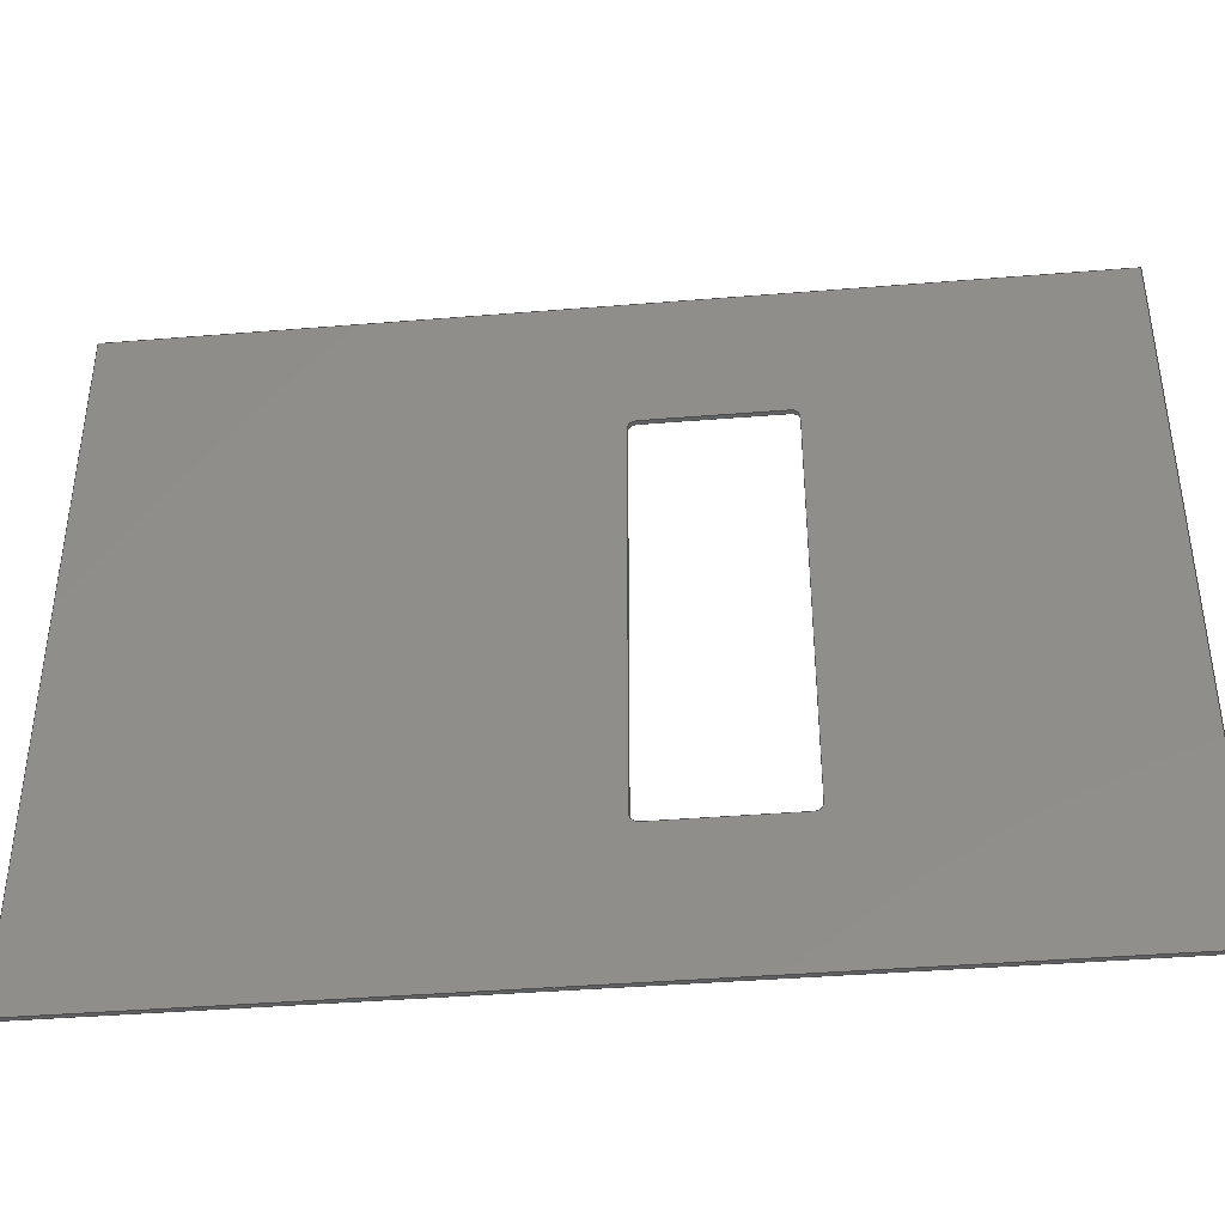
<metadata>
{"format":"step","ext":"stp","renderer":"f3d","projection":"perspective","resolution":1024,"background":"white","views":[{"elev":-40.4,"azim":95.7,"up":"+Y"}]}
</metadata>
<code>
ISO-10303-21;
DATA;
#1=MECHANICAL_DESIGN_GEOMETRIC_PRESENTATION_REPRESENTATION('',(#258,#260,
#255,#254,#256,#257,#259,#261,#247,#250,#249,#252,#248,#251,#253),#458);
#2=SHAPE_REPRESENTATION_RELATIONSHIP('SRR','None',#470,#3);
#3=ADVANCED_BREP_SHAPE_REPRESENTATION('',(#4),#457);
#4=MANIFOLD_SOLID_BREP('Solid1',#276);
#5=CYLINDRICAL_SURFACE('',#299,0.5);
#6=CYLINDRICAL_SURFACE('',#301,0.5);
#7=CYLINDRICAL_SURFACE('',#303,0.5);
#8=CYLINDRICAL_SURFACE('',#305,0.5);
#9=FACE_BOUND('',#35,.T.);
#10=FACE_BOUND('',#41,.T.);
#11=CIRCLE('',#286,0.5);
#12=CIRCLE('',#287,0.5);
#13=CIRCLE('',#288,0.5);
#14=CIRCLE('',#289,0.5);
#15=CIRCLE('',#295,0.5);
#16=CIRCLE('',#296,0.5);
#17=CIRCLE('',#297,0.5);
#18=CIRCLE('',#298,0.5);
#19=FACE_OUTER_BOUND('',#33,.T.);
#20=FACE_OUTER_BOUND('',#34,.T.);
#21=FACE_OUTER_BOUND('',#36,.T.);
#22=FACE_OUTER_BOUND('',#37,.T.);
#23=FACE_OUTER_BOUND('',#38,.T.);
#24=FACE_OUTER_BOUND('',#39,.T.);
#25=FACE_OUTER_BOUND('',#40,.T.);
#26=FACE_OUTER_BOUND('',#42,.T.);
#27=FACE_OUTER_BOUND('',#43,.T.);
#28=FACE_OUTER_BOUND('',#44,.T.);
#29=FACE_OUTER_BOUND('',#45,.T.);
#30=FACE_OUTER_BOUND('',#46,.T.);
#31=FACE_OUTER_BOUND('',#47,.T.);
#32=FACE_OUTER_BOUND('',#48,.T.);
#33=EDGE_LOOP('',(#165,#166,#167,#168));
#34=EDGE_LOOP('',(#169,#170,#171,#172));
#35=EDGE_LOOP('',(#173,#174,#175,#176,#177,#178,#179,#180));
#36=EDGE_LOOP('',(#181,#182,#183,#184));
#37=EDGE_LOOP('',(#185,#186,#187,#188));
#38=EDGE_LOOP('',(#189,#190,#191,#192));
#39=EDGE_LOOP('',(#193,#194,#195,#196));
#40=EDGE_LOOP('',(#197,#198,#199,#200));
#41=EDGE_LOOP('',(#201,#202,#203,#204,#205,#206,#207,#208));
#42=EDGE_LOOP('',(#209,#210,#211,#212));
#43=EDGE_LOOP('',(#213,#214,#215,#216));
#44=EDGE_LOOP('',(#217,#218,#219,#220));
#45=EDGE_LOOP('',(#221,#222,#223,#224));
#46=EDGE_LOOP('',(#225,#226,#227,#228));
#47=EDGE_LOOP('',(#229,#230,#231,#232));
#48=EDGE_LOOP('',(#233,#234,#235,#236));
#49=LINE('',#384,#77);
#50=LINE('',#386,#78);
#51=LINE('',#388,#79);
#52=LINE('',#389,#80);
#53=LINE('',#393,#81);
#54=LINE('',#395,#82);
#55=LINE('',#397,#83);
#56=LINE('',#398,#84);
#57=LINE('',#402,#85);
#58=LINE('',#406,#86);
#59=LINE('',#410,#87);
#60=LINE('',#414,#88);
#61=LINE('',#416,#89);
#62=LINE('',#417,#90);
#63=LINE('',#420,#91);
#64=LINE('',#421,#92);
#65=LINE('',#424,#93);
#66=LINE('',#425,#94);
#67=LINE('',#427,#95);
#68=LINE('',#434,#96);
#69=LINE('',#438,#97);
#70=LINE('',#441,#98);
#71=LINE('',#443,#99);
#72=LINE('',#445,#100);
#73=LINE('',#447,#101);
#74=LINE('',#449,#102);
#75=LINE('',#451,#103);
#76=LINE('',#453,#104);
#77=VECTOR('',#310,7.75);
#78=VECTOR('',#311,0.25);
#79=VECTOR('',#312,7.75);
#80=VECTOR('',#313,0.25);
#81=VECTOR('',#316,55);
#82=VECTOR('',#317,42);
#83=VECTOR('',#318,55);
#84=VECTOR('',#319,42);
#85=VECTOR('',#322,24);
#86=VECTOR('',#325,7.75);
#87=VECTOR('',#328,24);
#88=VECTOR('',#333,0.25);
#89=VECTOR('',#334,55);
#90=VECTOR('',#335,0.25);
#91=VECTOR('',#338,42);
#92=VECTOR('',#339,0.25);
#93=VECTOR('',#342,55);
#94=VECTOR('',#343,0.25);
#95=VECTOR('',#346,42);
#96=VECTOR('',#353,24);
#97=VECTOR('',#356,7.75);
#98=VECTOR('',#359,24);
#99=VECTOR('',#362,0.25);
#100=VECTOR('',#365,0.25);
#101=VECTOR('',#368,0.25);
#102=VECTOR('',#371,0.25);
#103=VECTOR('',#374,0.25);
#104=VECTOR('',#377,0.25);
#105=VERTEX_POINT('',#382);
#106=VERTEX_POINT('',#383);
#107=VERTEX_POINT('',#385);
#108=VERTEX_POINT('',#387);
#109=VERTEX_POINT('',#391);
#110=VERTEX_POINT('',#392);
#111=VERTEX_POINT('',#394);
#112=VERTEX_POINT('',#396);
#113=VERTEX_POINT('',#399);
#114=VERTEX_POINT('',#401);
#115=VERTEX_POINT('',#403);
#116=VERTEX_POINT('',#405);
#117=VERTEX_POINT('',#407);
#118=VERTEX_POINT('',#409);
#119=VERTEX_POINT('',#413);
#120=VERTEX_POINT('',#415);
#121=VERTEX_POINT('',#419);
#122=VERTEX_POINT('',#423);
#123=VERTEX_POINT('',#429);
#124=VERTEX_POINT('',#431);
#125=VERTEX_POINT('',#433);
#126=VERTEX_POINT('',#435);
#127=VERTEX_POINT('',#437);
#128=VERTEX_POINT('',#439);
#129=EDGE_CURVE('',#105,#106,#49,.T.);
#130=EDGE_CURVE('',#105,#107,#50,.T.);
#131=EDGE_CURVE('',#107,#108,#51,.T.);
#132=EDGE_CURVE('',#108,#106,#52,.T.);
#133=EDGE_CURVE('',#109,#110,#53,.T.);
#134=EDGE_CURVE('',#109,#111,#54,.T.);
#135=EDGE_CURVE('',#111,#112,#55,.T.);
#136=EDGE_CURVE('',#110,#112,#56,.T.);
#137=EDGE_CURVE('',#113,#106,#11,.T.);
#138=EDGE_CURVE('',#113,#114,#57,.T.);
#139=EDGE_CURVE('',#115,#114,#12,.T.);
#140=EDGE_CURVE('',#116,#115,#58,.T.);
#141=EDGE_CURVE('',#117,#116,#13,.T.);
#142=EDGE_CURVE('',#118,#117,#59,.T.);
#143=EDGE_CURVE('',#105,#118,#14,.T.);
#144=EDGE_CURVE('',#119,#110,#60,.T.);
#145=EDGE_CURVE('',#120,#119,#61,.T.);
#146=EDGE_CURVE('',#120,#109,#62,.T.);
#147=EDGE_CURVE('',#120,#121,#63,.T.);
#148=EDGE_CURVE('',#121,#111,#64,.T.);
#149=EDGE_CURVE('',#121,#122,#65,.T.);
#150=EDGE_CURVE('',#122,#112,#66,.T.);
#151=EDGE_CURVE('',#119,#122,#67,.T.);
#152=EDGE_CURVE('',#108,#123,#15,.T.);
#153=EDGE_CURVE('',#124,#107,#16,.T.);
#154=EDGE_CURVE('',#124,#125,#68,.T.);
#155=EDGE_CURVE('',#126,#125,#17,.T.);
#156=EDGE_CURVE('',#126,#127,#69,.T.);
#157=EDGE_CURVE('',#128,#127,#18,.T.);
#158=EDGE_CURVE('',#123,#128,#70,.T.);
#159=EDGE_CURVE('',#113,#123,#71,.T.);
#160=EDGE_CURVE('',#128,#114,#72,.T.);
#161=EDGE_CURVE('',#115,#127,#73,.T.);
#162=EDGE_CURVE('',#126,#116,#74,.T.);
#163=EDGE_CURVE('',#117,#125,#75,.T.);
#164=EDGE_CURVE('',#124,#118,#76,.T.);
#165=ORIENTED_EDGE('',*,*,#129,.F.);
#166=ORIENTED_EDGE('',*,*,#130,.T.);
#167=ORIENTED_EDGE('',*,*,#131,.T.);
#168=ORIENTED_EDGE('',*,*,#132,.T.);
#169=ORIENTED_EDGE('',*,*,#133,.F.);
#170=ORIENTED_EDGE('',*,*,#134,.T.);
#171=ORIENTED_EDGE('',*,*,#135,.T.);
#172=ORIENTED_EDGE('',*,*,#136,.F.);
#173=ORIENTED_EDGE('',*,*,#137,.F.);
#174=ORIENTED_EDGE('',*,*,#138,.T.);
#175=ORIENTED_EDGE('',*,*,#139,.F.);
#176=ORIENTED_EDGE('',*,*,#140,.F.);
#177=ORIENTED_EDGE('',*,*,#141,.F.);
#178=ORIENTED_EDGE('',*,*,#142,.F.);
#179=ORIENTED_EDGE('',*,*,#143,.F.);
#180=ORIENTED_EDGE('',*,*,#129,.T.);
#181=ORIENTED_EDGE('',*,*,#133,.T.);
#182=ORIENTED_EDGE('',*,*,#144,.F.);
#183=ORIENTED_EDGE('',*,*,#145,.F.);
#184=ORIENTED_EDGE('',*,*,#146,.T.);
#185=ORIENTED_EDGE('',*,*,#134,.F.);
#186=ORIENTED_EDGE('',*,*,#146,.F.);
#187=ORIENTED_EDGE('',*,*,#147,.T.);
#188=ORIENTED_EDGE('',*,*,#148,.T.);
#189=ORIENTED_EDGE('',*,*,#135,.F.);
#190=ORIENTED_EDGE('',*,*,#148,.F.);
#191=ORIENTED_EDGE('',*,*,#149,.T.);
#192=ORIENTED_EDGE('',*,*,#150,.T.);
#193=ORIENTED_EDGE('',*,*,#136,.T.);
#194=ORIENTED_EDGE('',*,*,#150,.F.);
#195=ORIENTED_EDGE('',*,*,#151,.F.);
#196=ORIENTED_EDGE('',*,*,#144,.T.);
#197=ORIENTED_EDGE('',*,*,#145,.T.);
#198=ORIENTED_EDGE('',*,*,#151,.T.);
#199=ORIENTED_EDGE('',*,*,#149,.F.);
#200=ORIENTED_EDGE('',*,*,#147,.F.);
#201=ORIENTED_EDGE('',*,*,#152,.F.);
#202=ORIENTED_EDGE('',*,*,#131,.F.);
#203=ORIENTED_EDGE('',*,*,#153,.F.);
#204=ORIENTED_EDGE('',*,*,#154,.T.);
#205=ORIENTED_EDGE('',*,*,#155,.F.);
#206=ORIENTED_EDGE('',*,*,#156,.T.);
#207=ORIENTED_EDGE('',*,*,#157,.F.);
#208=ORIENTED_EDGE('',*,*,#158,.F.);
#209=ORIENTED_EDGE('',*,*,#137,.T.);
#210=ORIENTED_EDGE('',*,*,#132,.F.);
#211=ORIENTED_EDGE('',*,*,#152,.T.);
#212=ORIENTED_EDGE('',*,*,#159,.F.);
#213=ORIENTED_EDGE('',*,*,#138,.F.);
#214=ORIENTED_EDGE('',*,*,#159,.T.);
#215=ORIENTED_EDGE('',*,*,#158,.T.);
#216=ORIENTED_EDGE('',*,*,#160,.T.);
#217=ORIENTED_EDGE('',*,*,#139,.T.);
#218=ORIENTED_EDGE('',*,*,#160,.F.);
#219=ORIENTED_EDGE('',*,*,#157,.T.);
#220=ORIENTED_EDGE('',*,*,#161,.F.);
#221=ORIENTED_EDGE('',*,*,#140,.T.);
#222=ORIENTED_EDGE('',*,*,#161,.T.);
#223=ORIENTED_EDGE('',*,*,#156,.F.);
#224=ORIENTED_EDGE('',*,*,#162,.T.);
#225=ORIENTED_EDGE('',*,*,#141,.T.);
#226=ORIENTED_EDGE('',*,*,#162,.F.);
#227=ORIENTED_EDGE('',*,*,#155,.T.);
#228=ORIENTED_EDGE('',*,*,#163,.F.);
#229=ORIENTED_EDGE('',*,*,#142,.T.);
#230=ORIENTED_EDGE('',*,*,#163,.T.);
#231=ORIENTED_EDGE('',*,*,#154,.F.);
#232=ORIENTED_EDGE('',*,*,#164,.T.);
#233=ORIENTED_EDGE('',*,*,#143,.T.);
#234=ORIENTED_EDGE('',*,*,#164,.F.);
#235=ORIENTED_EDGE('',*,*,#153,.T.);
#236=ORIENTED_EDGE('',*,*,#130,.F.);
#237=PLANE('',#284);
#238=PLANE('',#285);
#239=PLANE('',#290);
#240=PLANE('',#291);
#241=PLANE('',#292);
#242=PLANE('',#293);
#243=PLANE('',#294);
#244=PLANE('',#300);
#245=PLANE('',#302);
#246=PLANE('',#304);
#247=STYLED_ITEM('',(#480),#262);
#248=STYLED_ITEM('',(#480),#263);
#249=STYLED_ITEM('',(#480),#264);
#250=STYLED_ITEM('',(#480),#265);
#251=STYLED_ITEM('',(#480),#266);
#252=STYLED_ITEM('',(#480),#267);
#253=STYLED_ITEM('',(#480),#268);
#254=STYLED_ITEM('',(#480),#269);
#255=STYLED_ITEM('',(#480),#270);
#256=STYLED_ITEM('',(#480),#271);
#257=STYLED_ITEM('',(#480),#272);
#258=STYLED_ITEM('',(#480),#273);
#259=STYLED_ITEM('',(#480),#274);
#260=STYLED_ITEM('',(#480),#275);
#261=STYLED_ITEM('',(#479),#4);
#262=ADVANCED_FACE('',(#19),#237,.F.);
#263=ADVANCED_FACE('',(#20,#9),#238,.F.);
#264=ADVANCED_FACE('',(#21),#239,.T.);
#265=ADVANCED_FACE('',(#22),#240,.F.);
#266=ADVANCED_FACE('',(#23),#241,.F.);
#267=ADVANCED_FACE('',(#24),#242,.T.);
#268=ADVANCED_FACE('',(#25,#10),#243,.T.);
#269=ADVANCED_FACE('',(#26),#5,.F.);
#270=ADVANCED_FACE('',(#27),#244,.F.);
#271=ADVANCED_FACE('',(#28),#6,.F.);
#272=ADVANCED_FACE('',(#29),#245,.T.);
#273=ADVANCED_FACE('',(#30),#7,.F.);
#274=ADVANCED_FACE('',(#31),#246,.T.);
#275=ADVANCED_FACE('',(#32),#8,.F.);
#276=CLOSED_SHELL('',(#262,#263,#264,#265,#266,#267,#268,#269,#270,#271,
#272,#273,#274,#275));
#277=DATE_TIME_ROLE('creation_date');
#278=APPLIED_DATE_AND_TIME_ASSIGNMENT(#279,#277,(#472));
#279=DATE_AND_TIME(#280,#281);
#280=CALENDAR_DATE(2016,16,12);
#281=LOCAL_TIME(17,15,37,#282);
#282=COORDINATED_UNIVERSAL_TIME_OFFSET(0,0,.BEHIND.);
#283=AXIS2_PLACEMENT_3D('placement',#380,#306,#307);
#284=AXIS2_PLACEMENT_3D('',#381,#308,#309);
#285=AXIS2_PLACEMENT_3D('',#390,#314,#315);
#286=AXIS2_PLACEMENT_3D('',#400,#320,#321);
#287=AXIS2_PLACEMENT_3D('',#404,#323,#324);
#288=AXIS2_PLACEMENT_3D('',#408,#326,#327);
#289=AXIS2_PLACEMENT_3D('',#411,#329,#330);
#290=AXIS2_PLACEMENT_3D('',#412,#331,#332);
#291=AXIS2_PLACEMENT_3D('',#418,#336,#337);
#292=AXIS2_PLACEMENT_3D('',#422,#340,#341);
#293=AXIS2_PLACEMENT_3D('',#426,#344,#345);
#294=AXIS2_PLACEMENT_3D('',#428,#347,#348);
#295=AXIS2_PLACEMENT_3D('',#430,#349,#350);
#296=AXIS2_PLACEMENT_3D('',#432,#351,#352);
#297=AXIS2_PLACEMENT_3D('',#436,#354,#355);
#298=AXIS2_PLACEMENT_3D('',#440,#357,#358);
#299=AXIS2_PLACEMENT_3D('',#442,#360,#361);
#300=AXIS2_PLACEMENT_3D('',#444,#363,#364);
#301=AXIS2_PLACEMENT_3D('',#446,#366,#367);
#302=AXIS2_PLACEMENT_3D('',#448,#369,#370);
#303=AXIS2_PLACEMENT_3D('',#450,#372,#373);
#304=AXIS2_PLACEMENT_3D('',#452,#375,#376);
#305=AXIS2_PLACEMENT_3D('',#454,#378,#379);
#306=DIRECTION('axis',(0,0,1));
#307=DIRECTION('refdir',(1,0,0));
#308=DIRECTION('center_axis',(0,-1,0));
#309=DIRECTION('ref_axis',(0,0,1));
#310=DIRECTION('',(0,0,1));
#311=DIRECTION('',(-1,0,-1.563e-13));
#312=DIRECTION('',(0,0,1));
#313=DIRECTION('',(1,0,1.421e-13));
#314=DIRECTION('center_axis',(-1,0,0));
#315=DIRECTION('ref_axis',(0,1,0));
#316=DIRECTION('',(0,0,1));
#317=DIRECTION('',(0,1,0));
#318=DIRECTION('',(0,0,1));
#319=DIRECTION('',(0,1,0));
#320=DIRECTION('center_axis',(1,0,0));
#321=DIRECTION('ref_axis',(0,0,1));
#322=DIRECTION('',(0,1,0));
#323=DIRECTION('center_axis',(1,0,0));
#324=DIRECTION('ref_axis',(0,1,0));
#325=DIRECTION('',(0,0,1));
#326=DIRECTION('center_axis',(1,0,0));
#327=DIRECTION('ref_axis',(0,0,-1));
#328=DIRECTION('',(0,1,0));
#329=DIRECTION('center_axis',(1,0,0));
#330=DIRECTION('ref_axis',(0,-1,0));
#331=DIRECTION('center_axis',(0,-1,0));
#332=DIRECTION('ref_axis',(0,0,1));
#333=DIRECTION('',(1,0,0));
#334=DIRECTION('',(0,0,1));
#335=DIRECTION('',(1,0,0));
#336=DIRECTION('center_axis',(0,0,1));
#337=DIRECTION('ref_axis',(0,1,0));
#338=DIRECTION('',(0,1,0));
#339=DIRECTION('',(1,0,0));
#340=DIRECTION('center_axis',(0,-1,0));
#341=DIRECTION('ref_axis',(0,0,1));
#342=DIRECTION('',(0,0,1));
#343=DIRECTION('',(1,0,0));
#344=DIRECTION('center_axis',(0,0,1));
#345=DIRECTION('ref_axis',(0,1,0));
#346=DIRECTION('',(0,1,0));
#347=DIRECTION('center_axis',(-1,0,0));
#348=DIRECTION('ref_axis',(0,1,0));
#349=DIRECTION('center_axis',(-1,0,0));
#350=DIRECTION('ref_axis',(0,-1,0));
#351=DIRECTION('center_axis',(-1,0,0));
#352=DIRECTION('ref_axis',(0,0,-1));
#353=DIRECTION('',(0,1,0));
#354=DIRECTION('center_axis',(-1,0,0));
#355=DIRECTION('ref_axis',(0,1,0));
#356=DIRECTION('',(0,0,1));
#357=DIRECTION('center_axis',(-1,0,0));
#358=DIRECTION('ref_axis',(0,0,1));
#359=DIRECTION('',(0,1,0));
#360=DIRECTION('center_axis',(-1,0,0));
#361=DIRECTION('ref_axis',(0,0,-1));
#362=DIRECTION('',(-1,0,0));
#363=DIRECTION('center_axis',(0,0,1));
#364=DIRECTION('ref_axis',(1,0,0));
#365=DIRECTION('',(1,0,0));
#366=DIRECTION('center_axis',(-1,0,0));
#367=DIRECTION('ref_axis',(0,0,-1));
#368=DIRECTION('',(-1,0,1.421e-13));
#369=DIRECTION('center_axis',(0,-1,0));
#370=DIRECTION('ref_axis',(0,0,1));
#371=DIRECTION('',(1,0,-1.563e-13));
#372=DIRECTION('center_axis',(-1,0,0));
#373=DIRECTION('ref_axis',(0,0,-1));
#374=DIRECTION('',(-1,0,0));
#375=DIRECTION('center_axis',(0,0,1));
#376=DIRECTION('ref_axis',(1,0,0));
#377=DIRECTION('',(1,0,0));
#378=DIRECTION('center_axis',(-1,0,0));
#379=DIRECTION('ref_axis',(0,0,-1));
#380=CARTESIAN_POINT('',(0,0,0));
#381=CARTESIAN_POINT('Origin',(-21.4,-112.5,22.67));
#382=CARTESIAN_POINT('',(-21.15,-112.5,18.5));
#383=CARTESIAN_POINT('',(-21.15,-112.5,26.25));
#384=CARTESIAN_POINT('',(-21.15,-112.5,18.5));
#385=CARTESIAN_POINT('',(-21.4,-112.5,18.5));
#386=CARTESIAN_POINT('',(-21.15,-112.5,18.5));
#387=CARTESIAN_POINT('',(-21.4,-112.5,26.25));
#388=CARTESIAN_POINT('',(-21.4,-112.5,18.5));
#389=CARTESIAN_POINT('',(-21.4,-112.5,26.25));
#390=CARTESIAN_POINT('Origin',(-21.15,-100,27.5));
#391=CARTESIAN_POINT('',(-21.15,-121,0));
#392=CARTESIAN_POINT('',(-21.15,-121,55));
#393=CARTESIAN_POINT('',(-21.15,-121,0));
#394=CARTESIAN_POINT('',(-21.15,-79,0));
#395=CARTESIAN_POINT('',(-21.15,-121,0));
#396=CARTESIAN_POINT('',(-21.15,-79,55));
#397=CARTESIAN_POINT('',(-21.15,-79,0));
#398=CARTESIAN_POINT('',(-21.15,-121,55));
#399=CARTESIAN_POINT('',(-21.15,-112,26.75));
#400=CARTESIAN_POINT('Origin',(-21.15,-112,26.25));
#401=CARTESIAN_POINT('',(-21.15,-88,26.75));
#402=CARTESIAN_POINT('',(-21.15,-112,26.75));
#403=CARTESIAN_POINT('',(-21.15,-87.5,26.25));
#404=CARTESIAN_POINT('Origin',(-21.15,-88,26.25));
#405=CARTESIAN_POINT('',(-21.15,-87.5,18.5));
#406=CARTESIAN_POINT('',(-21.15,-87.5,18.5));
#407=CARTESIAN_POINT('',(-21.15,-88,18));
#408=CARTESIAN_POINT('Origin',(-21.15,-88,18.5));
#409=CARTESIAN_POINT('',(-21.15,-112,18));
#410=CARTESIAN_POINT('',(-21.15,-112,18));
#411=CARTESIAN_POINT('Origin',(-21.15,-112,18.5));
#412=CARTESIAN_POINT('Origin',(-21.4,-121,16.44));
#413=CARTESIAN_POINT('',(-21.4,-121,55));
#414=CARTESIAN_POINT('',(-21.4,-121,55));
#415=CARTESIAN_POINT('',(-21.4,-121,0));
#416=CARTESIAN_POINT('',(-21.4,-121,0));
#417=CARTESIAN_POINT('',(-21.4,-121,0));
#418=CARTESIAN_POINT('Origin',(-21.4,-100.8,0));
#419=CARTESIAN_POINT('',(-21.4,-79,0));
#420=CARTESIAN_POINT('',(-21.4,-121,0));
#421=CARTESIAN_POINT('',(-21.4,-79,0));
#422=CARTESIAN_POINT('Origin',(-21.4,-79,16.44));
#423=CARTESIAN_POINT('',(-21.4,-79,55));
#424=CARTESIAN_POINT('',(-21.4,-79,0));
#425=CARTESIAN_POINT('',(-21.4,-79,55));
#426=CARTESIAN_POINT('Origin',(-21.4,-97.58,55));
#427=CARTESIAN_POINT('',(-21.4,-121,55));
#428=CARTESIAN_POINT('Origin',(-21.4,-100,27.5));
#429=CARTESIAN_POINT('',(-21.4,-112,26.75));
#430=CARTESIAN_POINT('Origin',(-21.4,-112,26.25));
#431=CARTESIAN_POINT('',(-21.4,-112,18));
#432=CARTESIAN_POINT('Origin',(-21.4,-112,18.5));
#433=CARTESIAN_POINT('',(-21.4,-88,18));
#434=CARTESIAN_POINT('',(-21.4,-112,18));
#435=CARTESIAN_POINT('',(-21.4,-87.5,18.5));
#436=CARTESIAN_POINT('Origin',(-21.4,-88,18.5));
#437=CARTESIAN_POINT('',(-21.4,-87.5,26.25));
#438=CARTESIAN_POINT('',(-21.4,-87.5,18.5));
#439=CARTESIAN_POINT('',(-21.4,-88,26.75));
#440=CARTESIAN_POINT('Origin',(-21.4,-88,26.25));
#441=CARTESIAN_POINT('',(-21.4,-112,26.75));
#442=CARTESIAN_POINT('Origin',(-21.4,-112,26.25));
#443=CARTESIAN_POINT('',(-21.15,-112,26.75));
#444=CARTESIAN_POINT('Origin',(-21.4,-99.93,26.75));
#445=CARTESIAN_POINT('',(-21.4,-88,26.75));
#446=CARTESIAN_POINT('Origin',(-21.4,-88,26.25));
#447=CARTESIAN_POINT('',(-21.15,-87.5,26.25));
#448=CARTESIAN_POINT('Origin',(-21.4,-87.5,22.67));
#449=CARTESIAN_POINT('',(-21.4,-87.5,18.5));
#450=CARTESIAN_POINT('Origin',(-21.4,-88,18.5));
#451=CARTESIAN_POINT('',(-21.15,-88,18));
#452=CARTESIAN_POINT('Origin',(-21.4,-99.93,18));
#453=CARTESIAN_POINT('',(-21.4,-112,18));
#454=CARTESIAN_POINT('Origin',(-21.4,-112,18.5));
#455=UNCERTAINTY_MEASURE_WITH_UNIT(LENGTH_MEASURE(0.0003937),
#459,'DISTANCE_ACCURACY_VALUE',
'Maximum model space distance between geometric entities at asserted c
onnectivities');
#456=UNCERTAINTY_MEASURE_WITH_UNIT(LENGTH_MEASURE(1e-06),#460,
'DISTANCE_ACCURACY_VALUE',
'Maximum model space distance between geometric entities at asserted c
onnectivities');
#457=(
GEOMETRIC_REPRESENTATION_CONTEXT(3)
GLOBAL_UNCERTAINTY_ASSIGNED_CONTEXT((#455))
GLOBAL_UNIT_ASSIGNED_CONTEXT((#459,#465,#462))
REPRESENTATION_CONTEXT('','3D')
);
#458=(
GEOMETRIC_REPRESENTATION_CONTEXT(3)
GLOBAL_UNCERTAINTY_ASSIGNED_CONTEXT((#456))
GLOBAL_UNIT_ASSIGNED_CONTEXT((#460,#465,#462))
REPRESENTATION_CONTEXT('','3D')
);
#459=(
CONVERSION_BASED_UNIT('__CONSTANT UNIT inch',#461)
LENGTH_UNIT()
NAMED_UNIT(#464)
);
#460=(
LENGTH_UNIT()
NAMED_UNIT(*)
SI_UNIT(.MILLI.,.METRE.)
);
#461=LENGTH_MEASURE_WITH_UNIT(LENGTH_MEASURE(25.4),#460);
#462=(
NAMED_UNIT(*)
SI_UNIT($,.STERADIAN.)
SOLID_ANGLE_UNIT()
);
#463=DIMENSIONAL_EXPONENTS(0,0,0,0,0,0,0);
#464=DIMENSIONAL_EXPONENTS(1,0,0,0,0,0,0);
#465=(
CONVERSION_BASED_UNIT('degree',#467)
NAMED_UNIT(#463)
PLANE_ANGLE_UNIT()
);
#466=(
NAMED_UNIT(*)
PLANE_ANGLE_UNIT()
SI_UNIT($,.RADIAN.)
);
#467=PLANE_ANGLE_MEASURE_WITH_UNIT(PLANE_ANGLE_MEASURE(0.01745),#466);
#468=SHAPE_DEFINITION_REPRESENTATION(#469,#470);
#469=PRODUCT_DEFINITION_SHAPE('',$,#472);
#470=SHAPE_REPRESENTATION('',(#283),#457);
#471=PRODUCT_DEFINITION_CONTEXT('part definition',#476,'design');
#472=PRODUCT_DEFINITION('PART_46_1','PART_46_1',#473,#471);
#473=PRODUCT_DEFINITION_FORMATION('1LAST_VERSION',$,#478);
#474=PRODUCT_RELATED_PRODUCT_CATEGORY('PART_46_1','PART_46_1',(#478));
#475=APPLICATION_PROTOCOL_DEFINITION('international standard',
'automotive_design',2009,#476);
#476=APPLICATION_CONTEXT(
'Core Data for Automotive Mechanical Design Process');
#477=PRODUCT_CONTEXT('part definition',#476,'mechanical');
#478=PRODUCT('PART_46_1','PART_46_1',$,(#477));
#479=PRESENTATION_STYLE_ASSIGNMENT((#481));
#480=PRESENTATION_STYLE_ASSIGNMENT((#482));
#481=SURFACE_STYLE_USAGE(.BOTH.,#483);
#482=SURFACE_STYLE_USAGE(.BOTH.,#484);
#483=SURFACE_SIDE_STYLE('',(#485));
#484=SURFACE_SIDE_STYLE('',(#486));
#485=SURFACE_STYLE_FILL_AREA(#487);
#486=SURFACE_STYLE_FILL_AREA(#488);
#487=FILL_AREA_STYLE('',(#489));
#488=FILL_AREA_STYLE('',(#490));
#489=FILL_AREA_STYLE_COLOUR('',#491);
#490=FILL_AREA_STYLE_COLOUR('',#492);
#491=COLOUR_RGB('',0.749,0.749,0.749);
#492=COLOUR_RGB('',0.8,0.6078,0.451);
ENDSEC;
END-ISO-10303-21;

</code>
